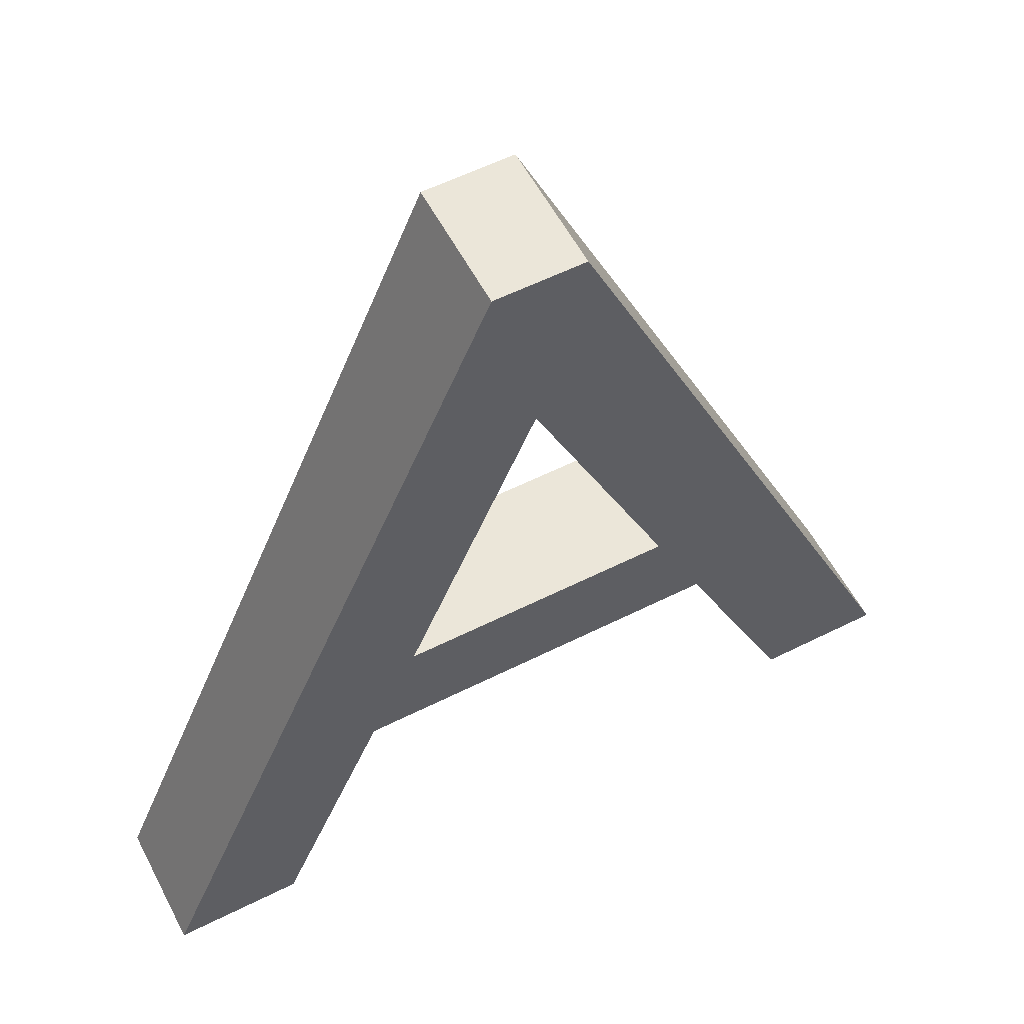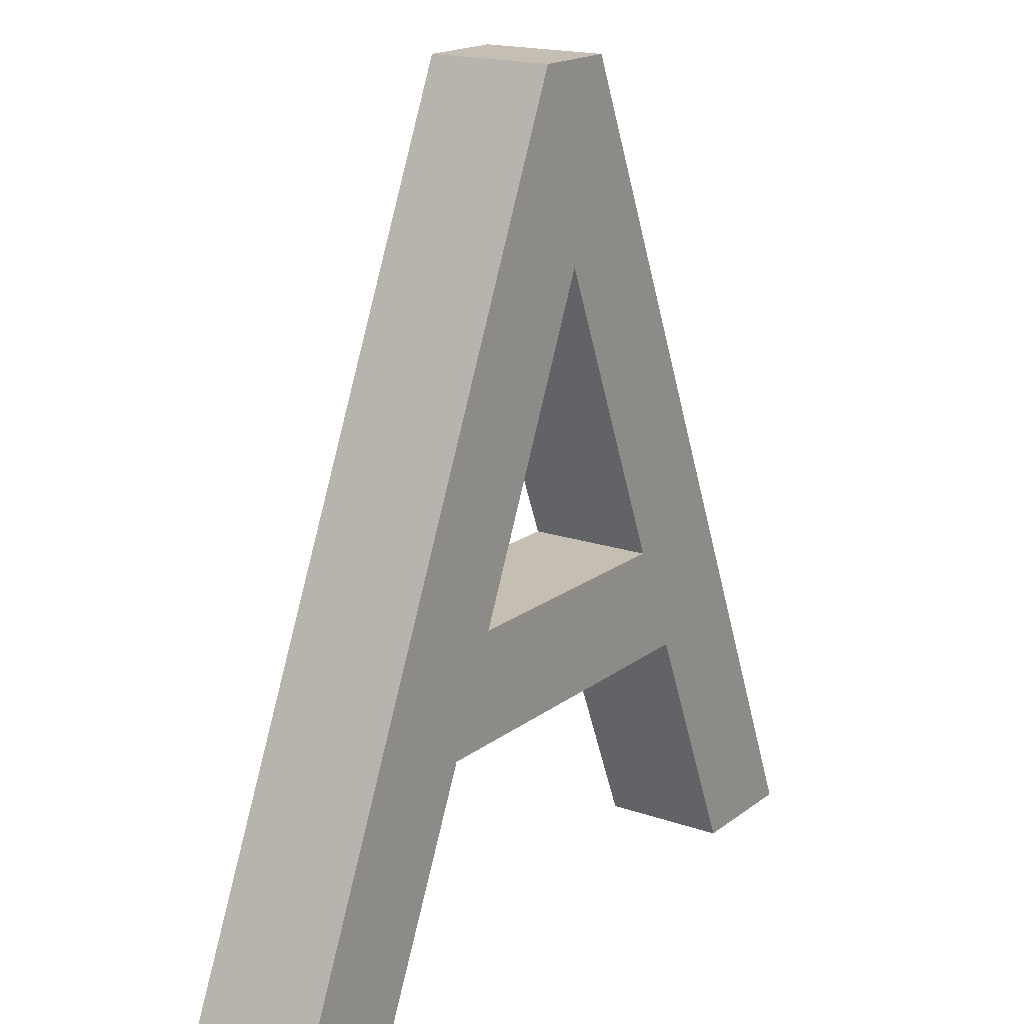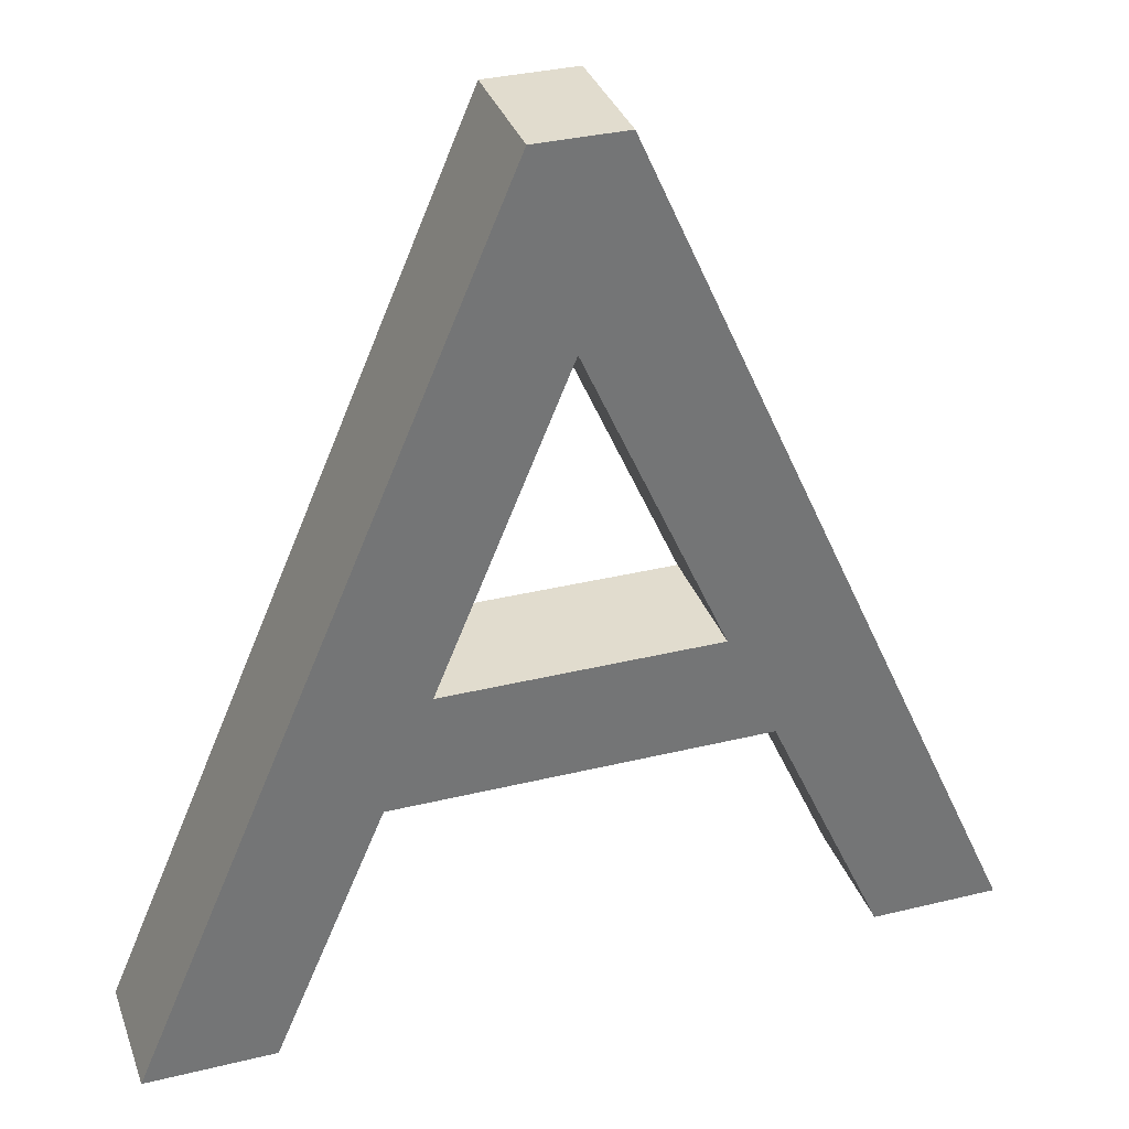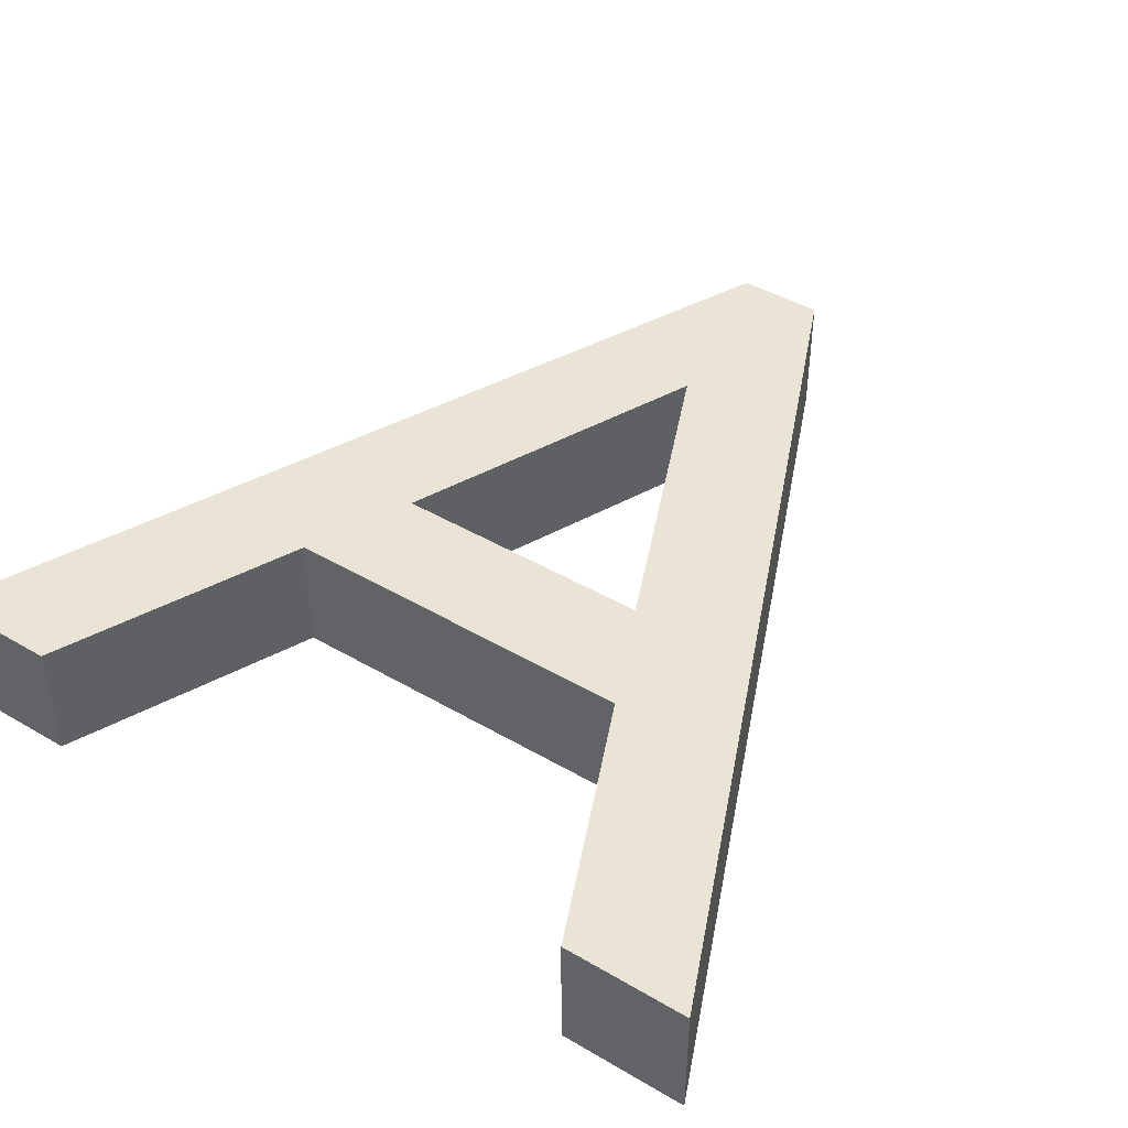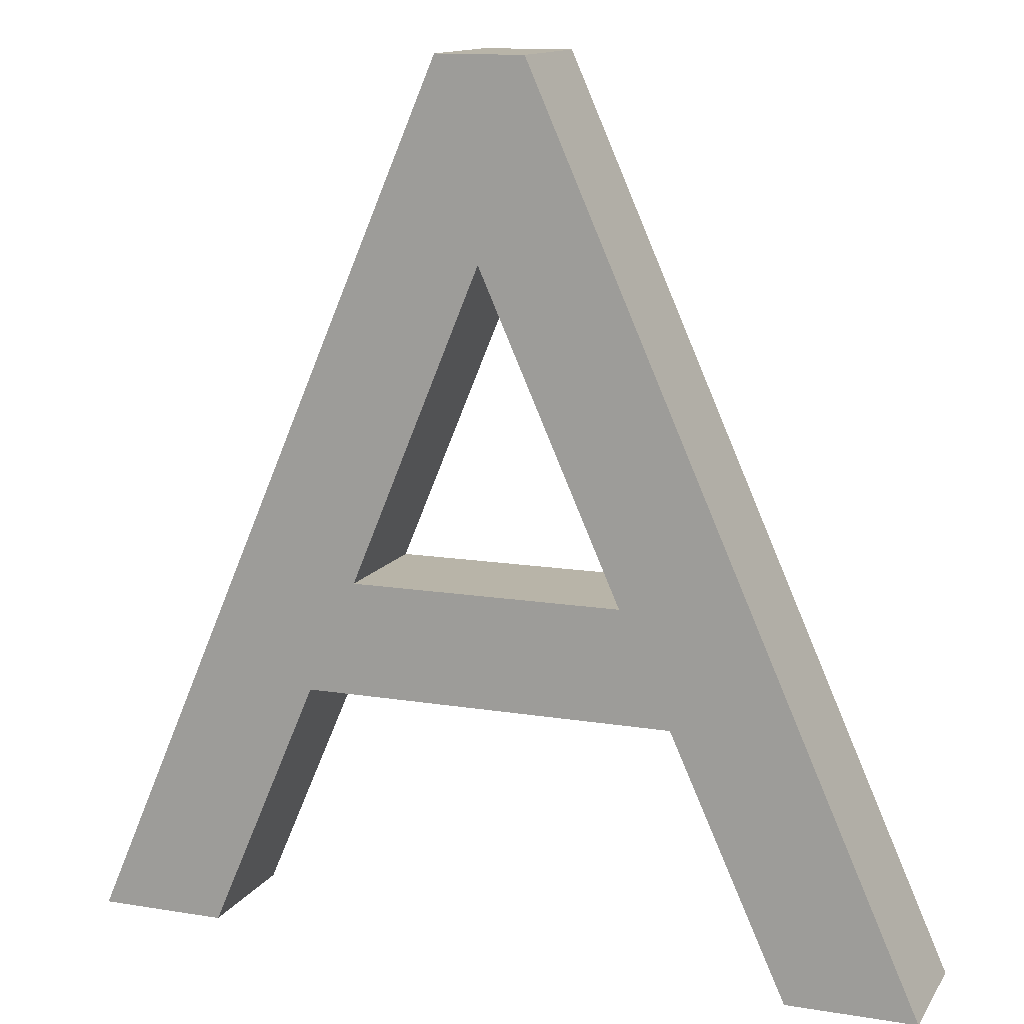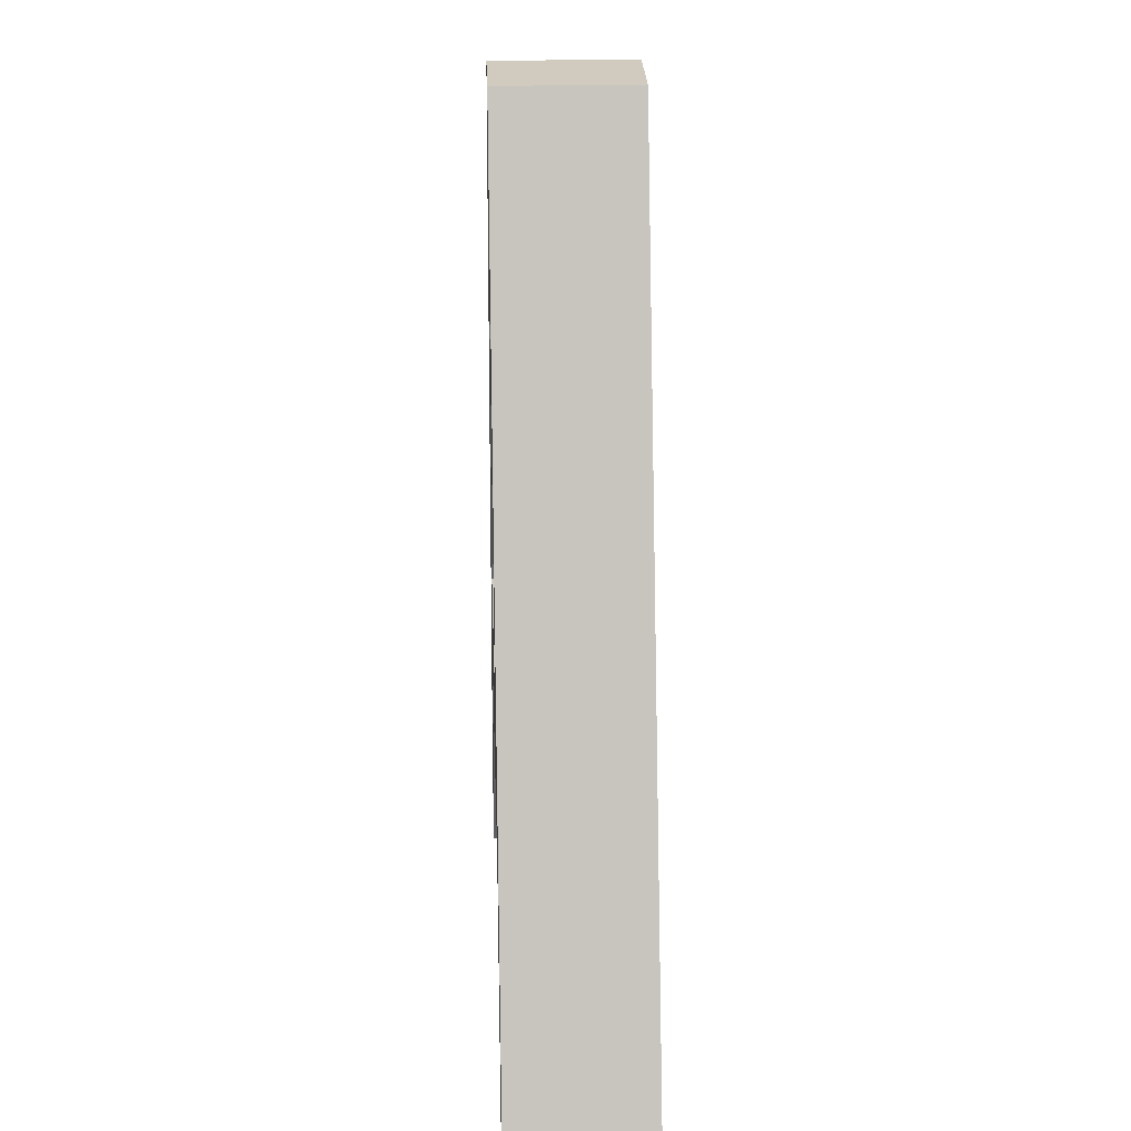
<metadata>
{"format":"obj","ext":"obj","renderer":"f3d","projection":"perspective","resolution":1024,"background":"white","views":[{"elev":57.4,"azim":-27.5,"up":"+Y"},{"elev":17.6,"azim":124.6,"up":"+Y"},{"elev":34.0,"azim":-18.3,"up":"+Y"},{"elev":43.9,"azim":34.5,"up":"+Z"},{"elev":13.0,"azim":20.8,"up":"+Y"},{"elev":23.5,"azim":-92.0,"up":"+Y"}]}
</metadata>
<code>
o Text
v 0.03343 0.686 0
v -0.03557 0.686 0
v -0.3286 0 0
v -0.2286 0 0
v -0.1426 0.201 0
v 0.1474 0.201 0
v 0.2384 0 0
v 0.3384 0 0
v -0.002571 0.536 0
v 0.1074 0.289 0
v -0.1046 0.289 0
v 0.03343 0.686 0.1
v -0.03557 0.686 0.1
v -0.3286 -0 0.1
v -0.2286 -0 0.1
v -0.1426 0.201 0.1
v 0.1474 0.201 0.1
v 0.2384 -0 0.1
v 0.3384 -0 0.1
v -0.002571 0.536 0.1
v 0.1074 0.289 0.1
v -0.1046 0.289 0.1
f 3 2 1
f 3 1 9
f 9 1 8
f 3 9 11
f 10 9 8
f 3 11 5
f 5 11 10
f 5 10 6
f 6 10 8
f 3 5 4
f 7 6 8
f 14 12 13
f 14 20 12
f 20 19 12
f 14 22 20
f 21 19 20
f 14 16 22
f 16 21 22
f 16 17 21
f 17 19 21
f 14 15 16
f 18 19 17
f 3 13 2
f 10 20 9
f 7 17 6
f 4 14 3
f 5 15 4
f 1 19 8
f 9 22 11
f 2 12 1
f 8 18 7
f 11 21 10
f 6 16 5
f 3 14 13
f 10 21 20
f 7 18 17
f 4 15 14
f 5 16 15
f 1 12 19
f 9 20 22
f 2 13 12
f 8 19 18
f 11 22 21
f 6 17 16

</code>
